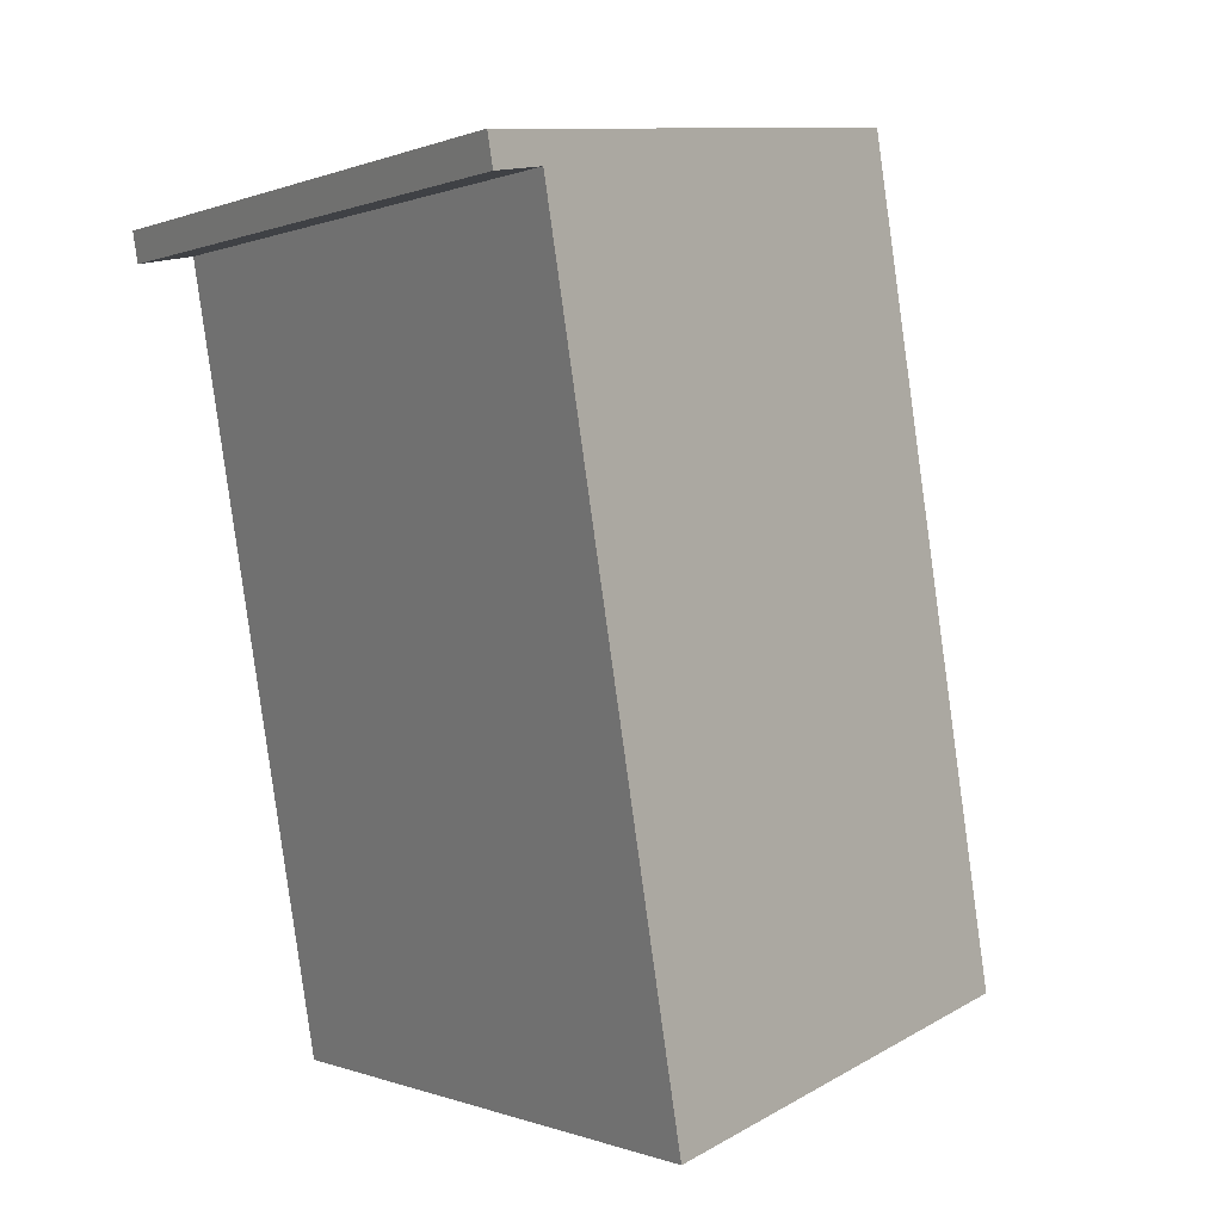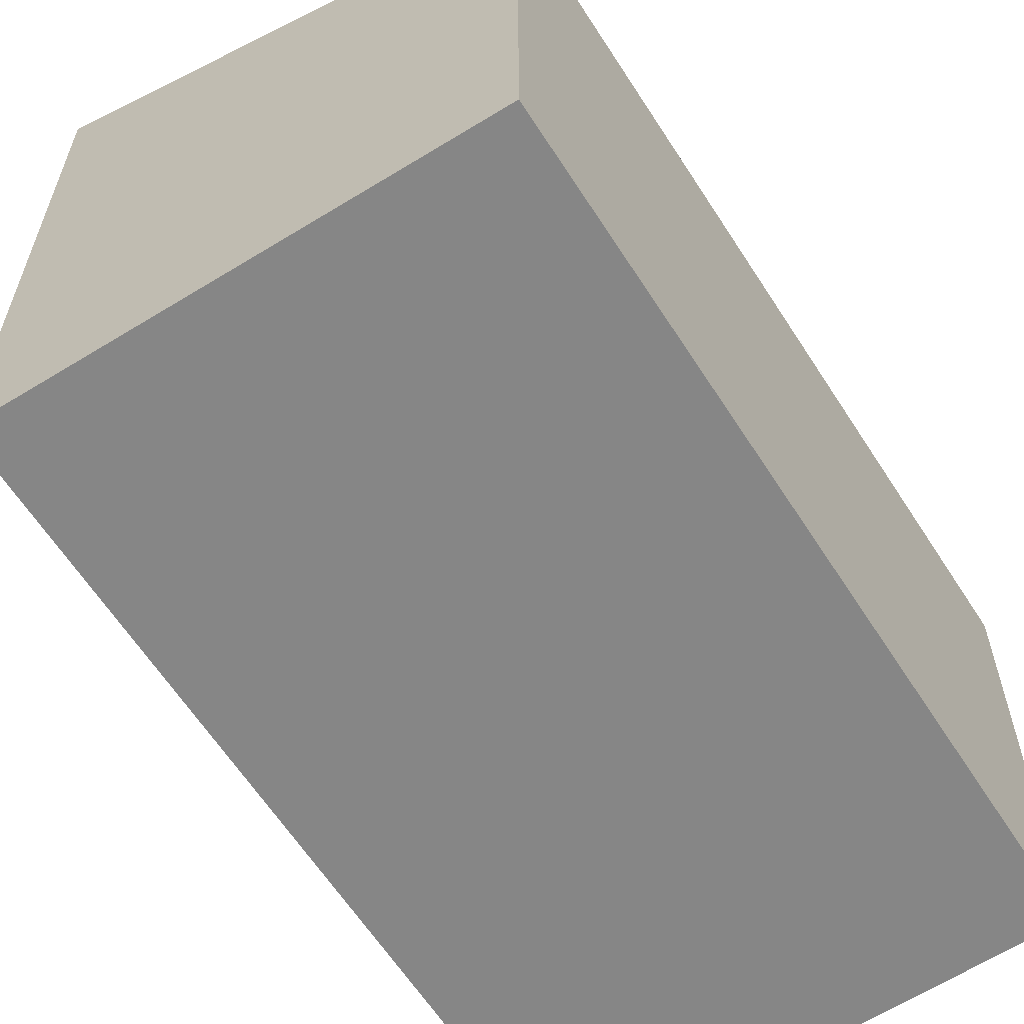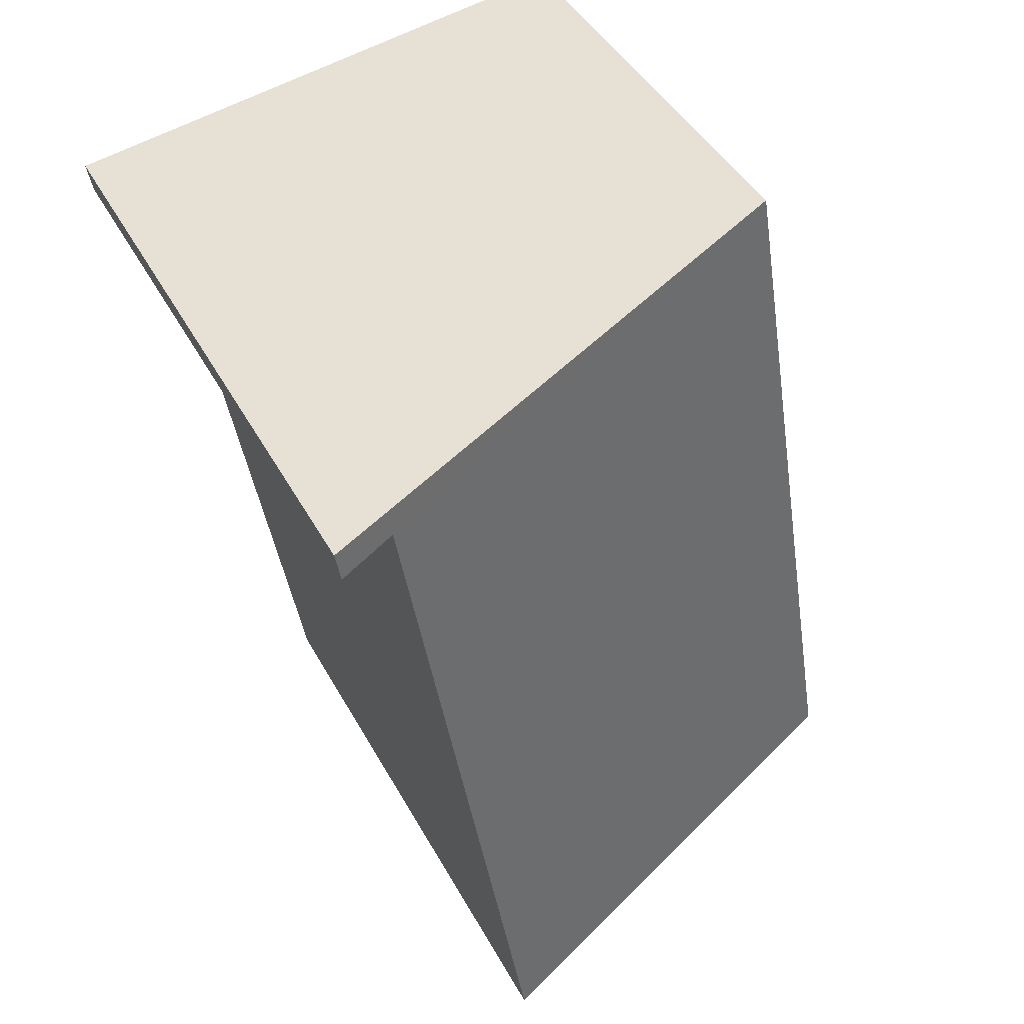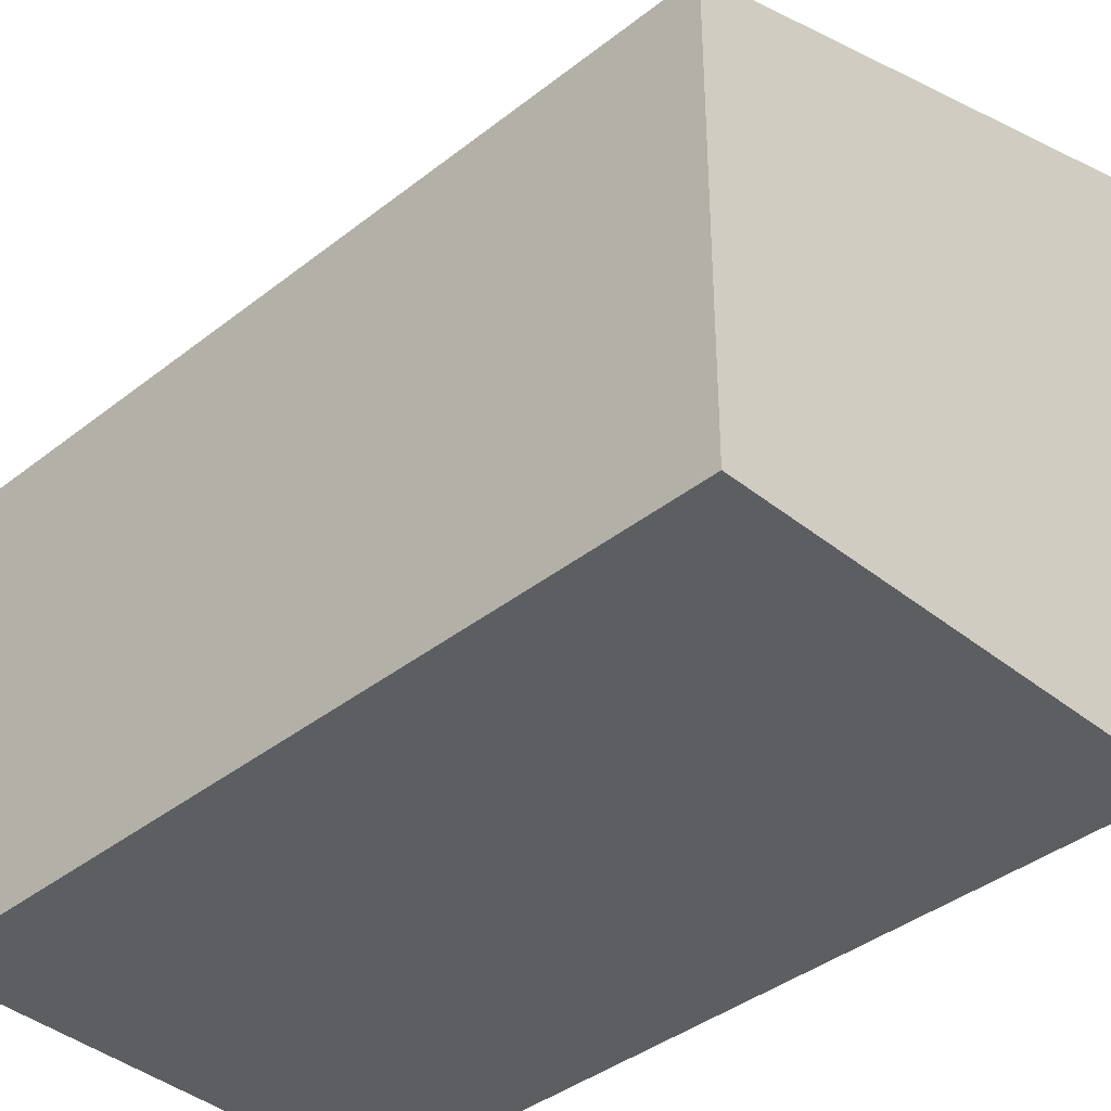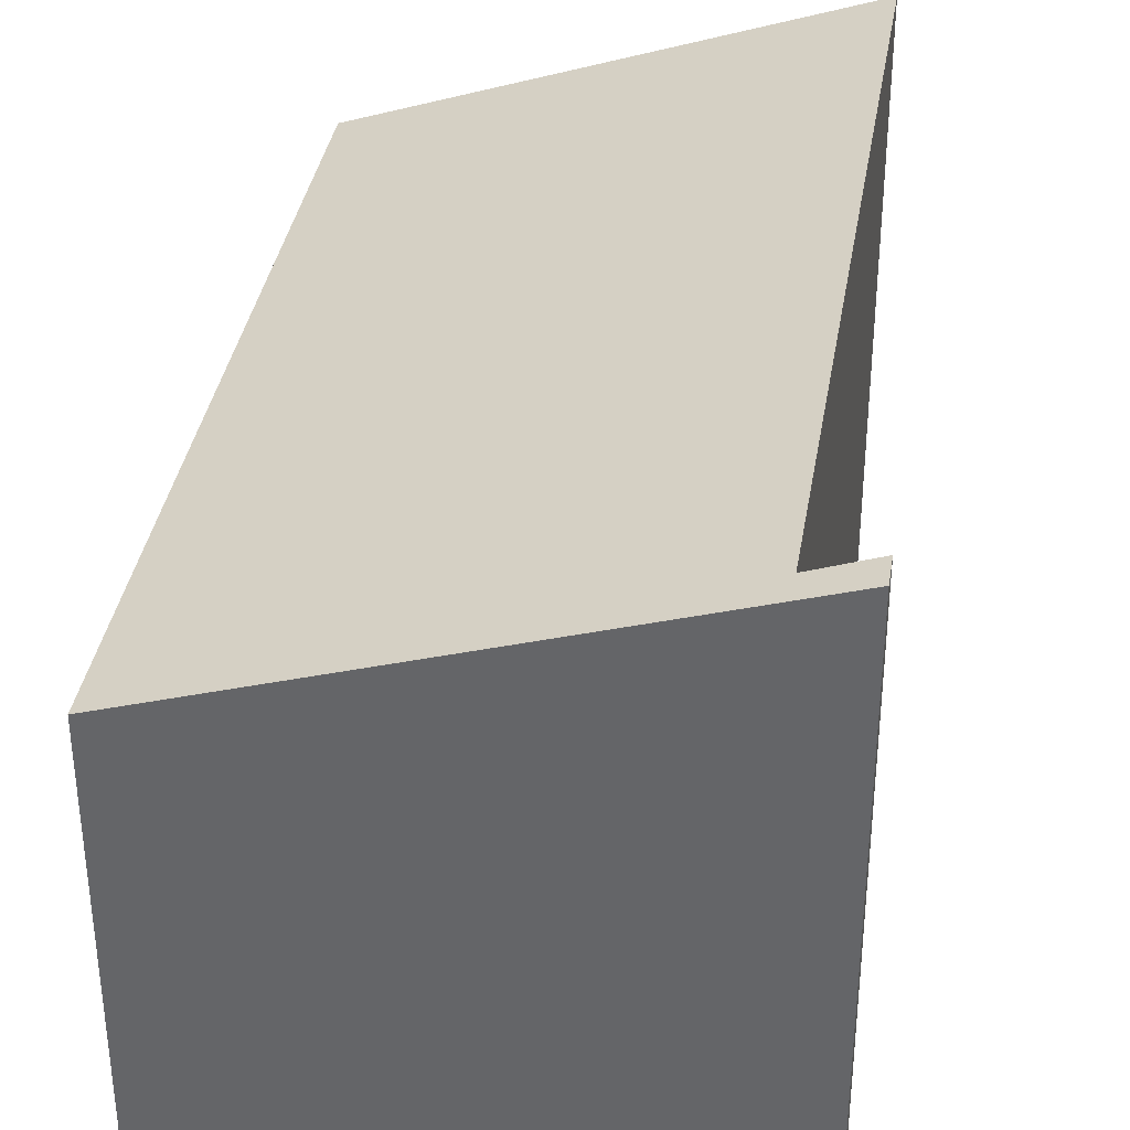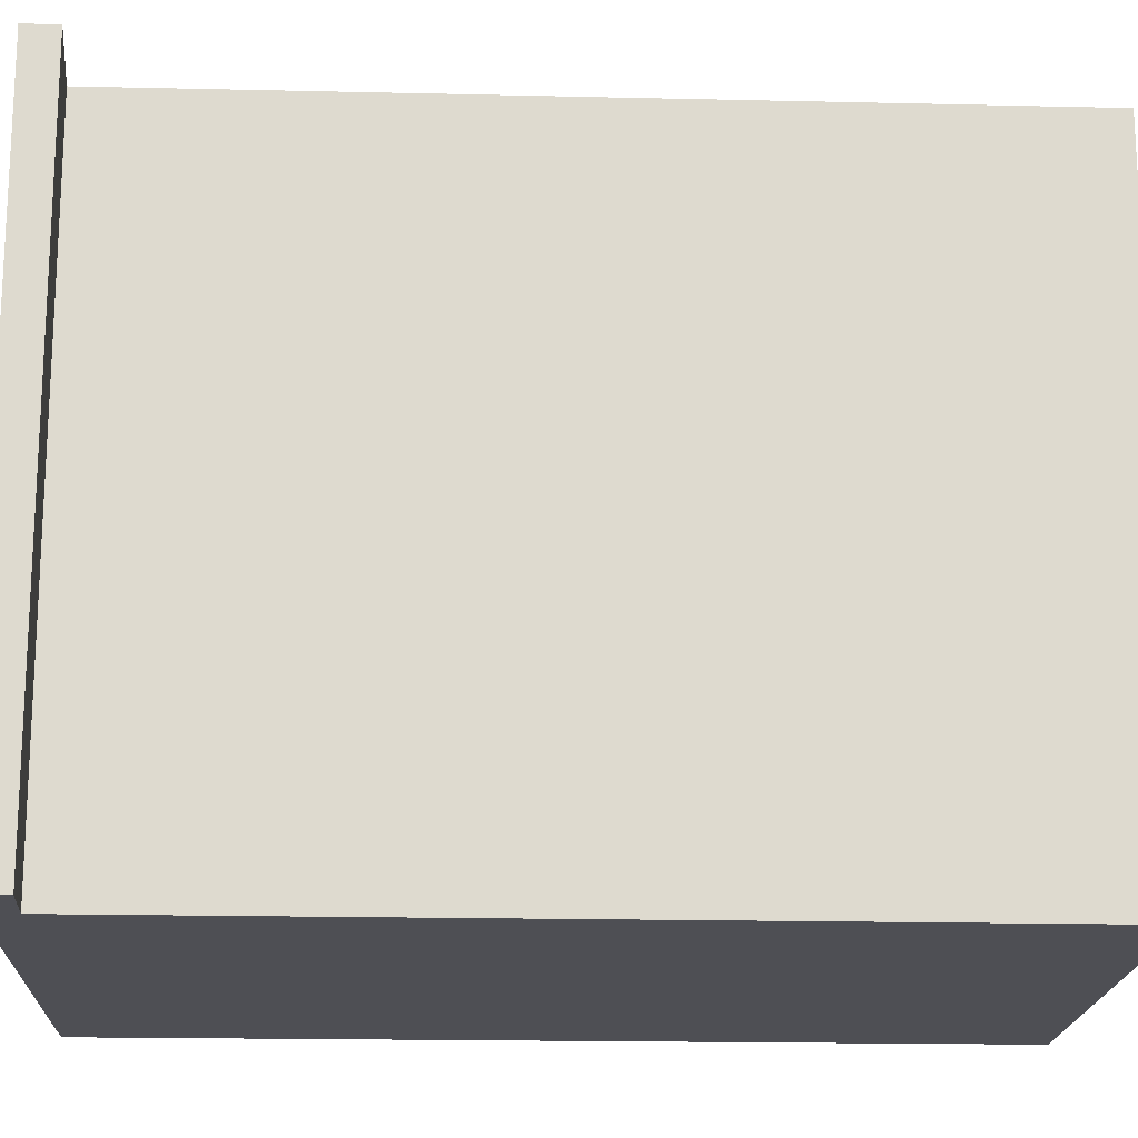
<metadata>
{"format":"obj","ext":"obj","renderer":"f3d","projection":"perspective","resolution":1024,"background":"white","views":[{"elev":-0.2,"azim":145.8,"up":"+Z"},{"elev":-62.1,"azim":-138.0,"up":"+Y"},{"elev":43.4,"azim":153.2,"up":"+Z"},{"elev":-39.3,"azim":-36.2,"up":"+Y"},{"elev":36.9,"azim":18.8,"up":"+Y"},{"elev":-18.4,"azim":96.9,"up":"+Y"}]}
</metadata>
<code>
v  0 3.298 2.019e-16
v  4.254 4.422 4.988
v  3.323 4.422 -0.587
v  0.941 3.293 5.709
v  4.701 4.561 5.127
v  4.663 4.561 4.905
v  4.663 -3.003e-16 4.905
v  4.254 -3.054e-16 4.988
v  3.323 3.594e-17 -0.587
v  0 0 0
v  4.701 -3.139e-16 5.127
v  0.941 -3.496e-16 5.709
g defaultobject
f 1 2 3
f 2 1 4
f 2 5 6
f 5 2 4
f 7 2 6
f 2 7 8
f 9 1 3
f 1 9 10
f 8 3 2
f 3 8 9
f 11 6 5
f 6 11 7
f 10 4 1
f 4 10 12
f 4 11 5
f 11 4 12
f 10 9 12
f 8 12 9
f 11 12 8
f 7 11 8

</code>
